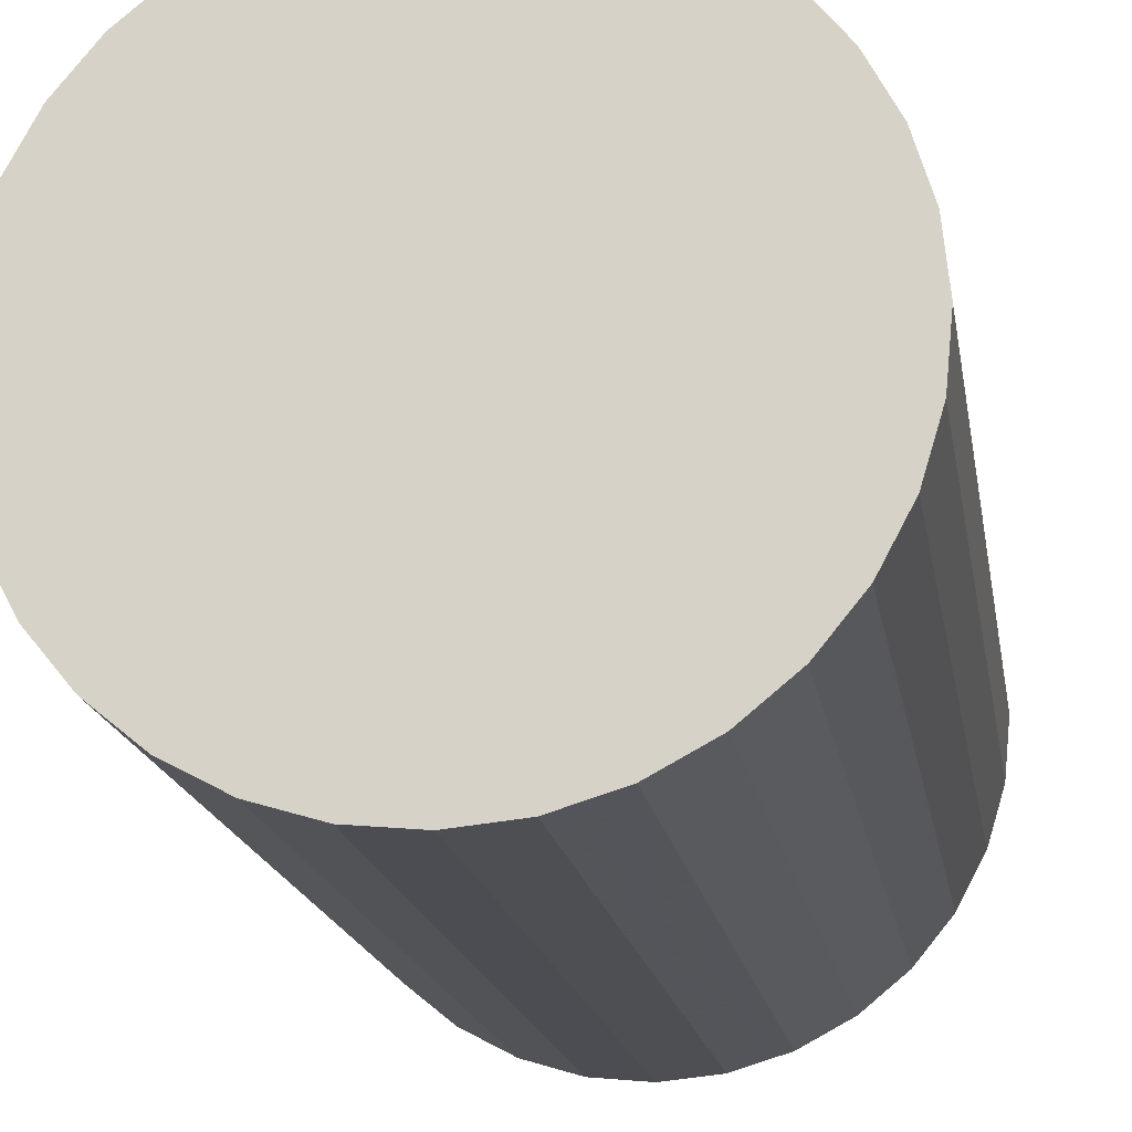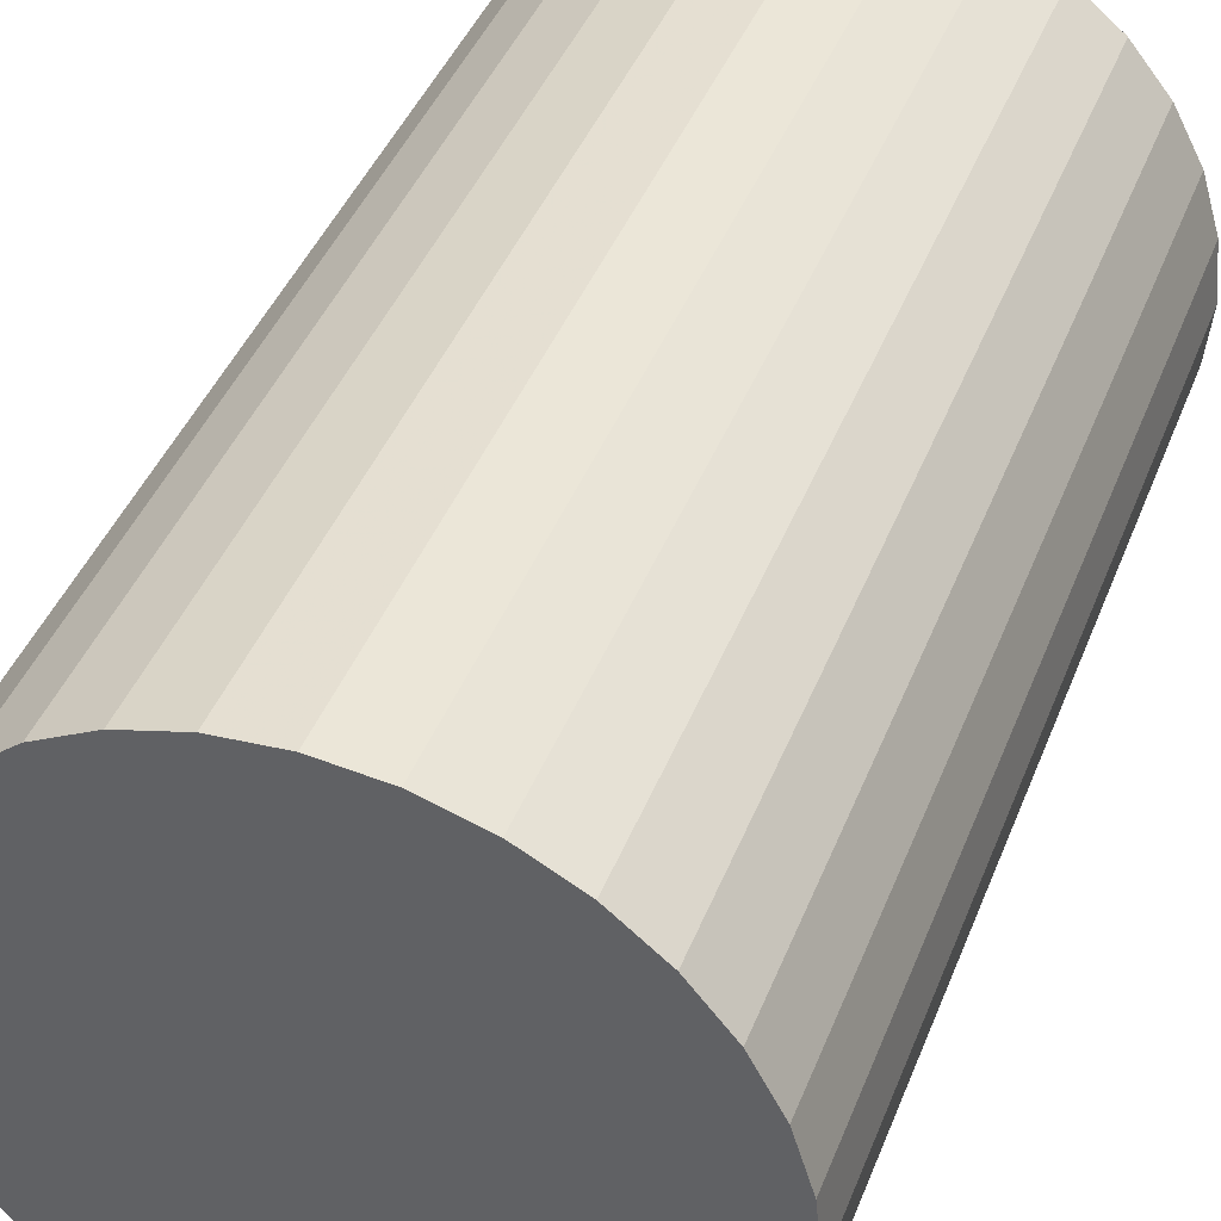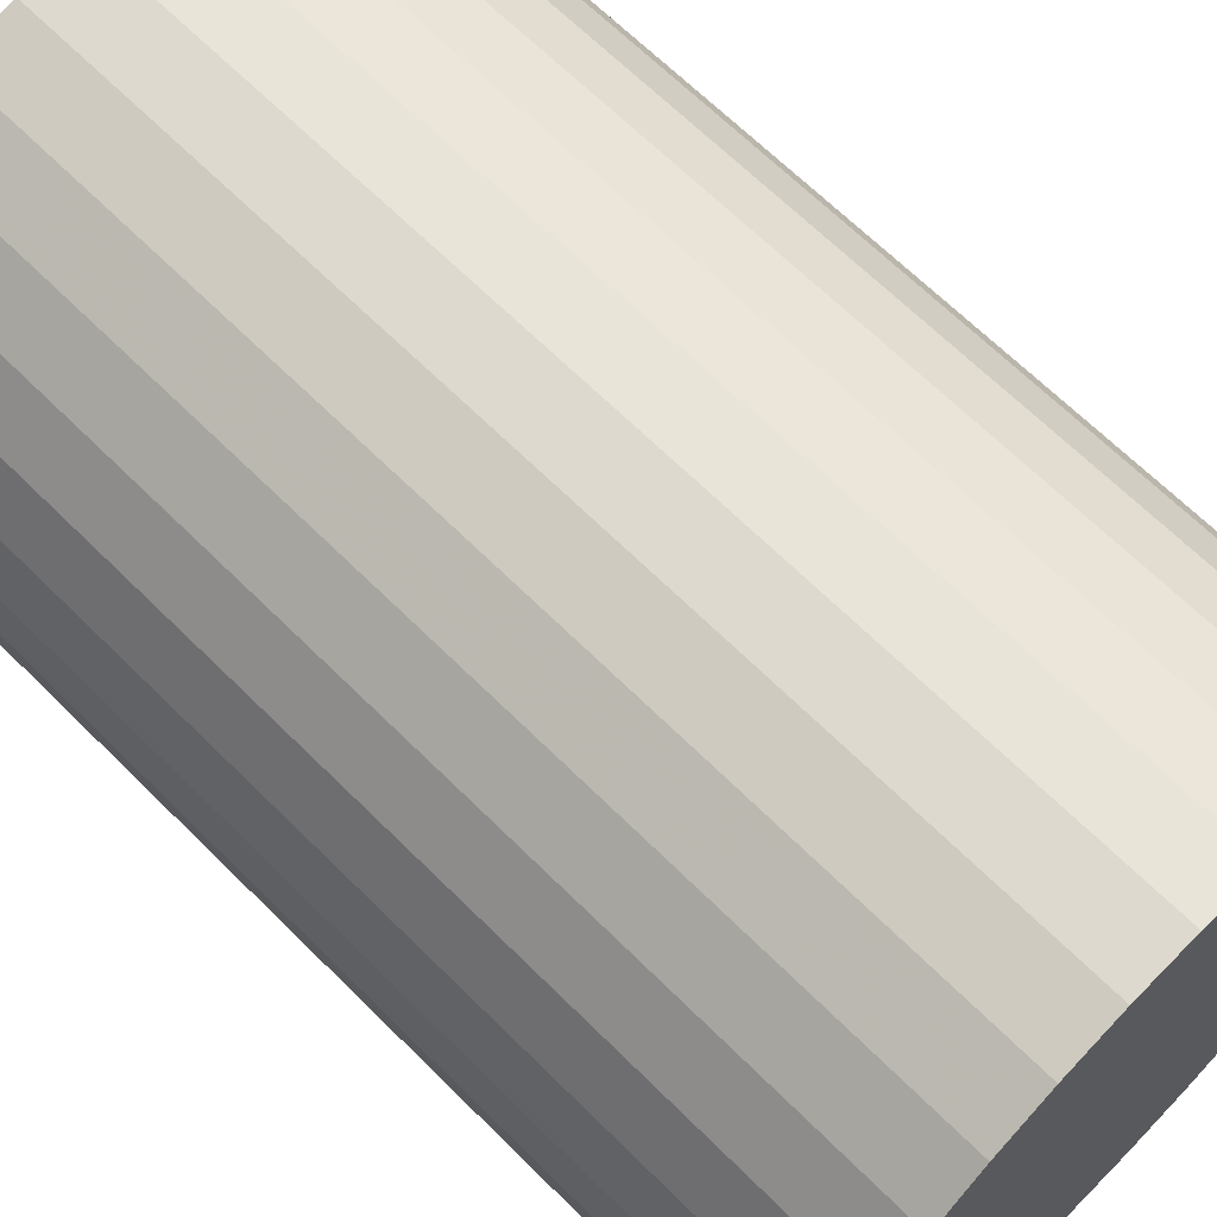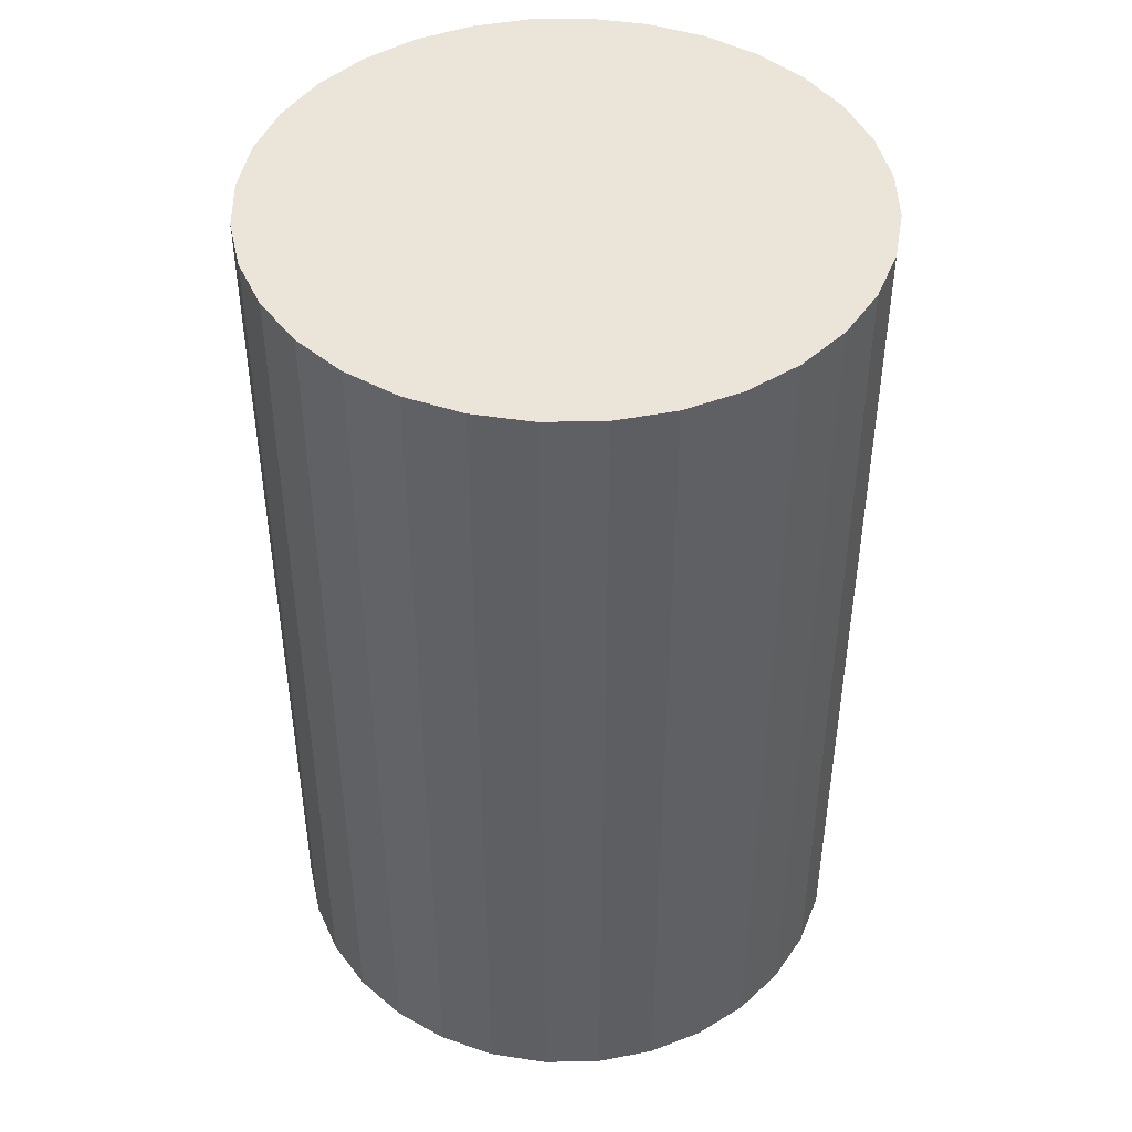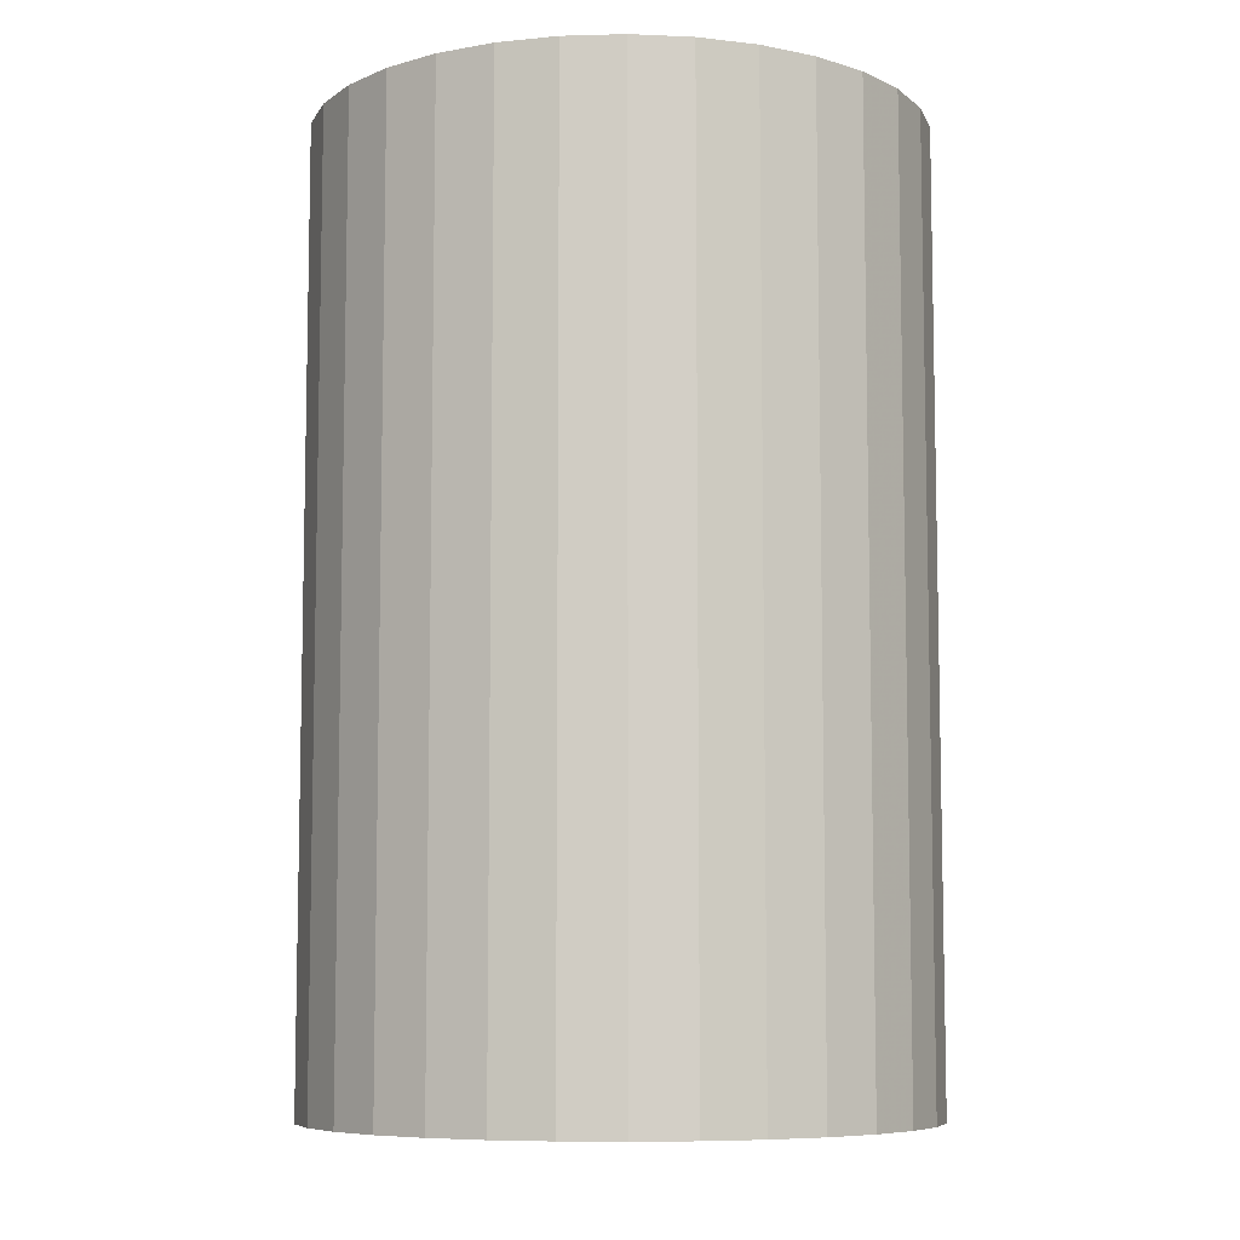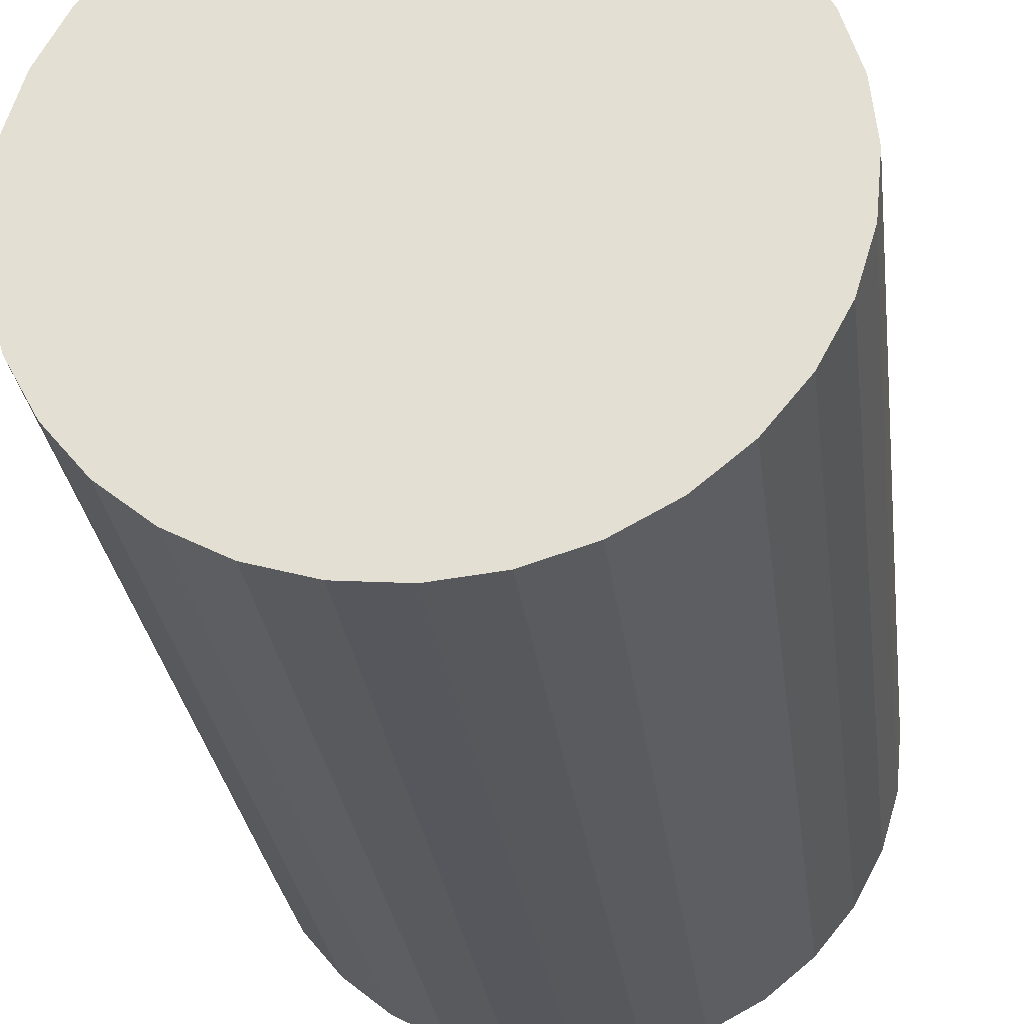
<metadata>
{"format":"obj","ext":"obj","renderer":"f3d","projection":"perspective","resolution":1024,"background":"white","views":[{"elev":-17.4,"azim":-170.9,"up":"+Y"},{"elev":42.5,"azim":-159.5,"up":"+Y"},{"elev":66.0,"azim":-45.0,"up":"+Y"},{"elev":45.2,"azim":71.9,"up":"+Z"},{"elev":-7.7,"azim":167.5,"up":"+Z"},{"elev":-28.4,"azim":-172.9,"up":"+Y"}]}
</metadata>
<code>
v 0 0 -0.03653
v 0.0235 0 -0.03653
v 0.0235 0 0.03653
v 0 0 0.03653
v 0.02305 0.004585 -0.03653
v 0.02305 0.004585 0.03653
v 0.02171 0.008994 -0.03653
v 0.02171 0.008994 0.03653
v 0.01954 0.01306 -0.03653
v 0.01954 0.01306 0.03653
v 0.01662 0.01662 -0.03653
v 0.01662 0.01662 0.03653
v 0.01306 0.01954 -0.03653
v 0.01306 0.01954 0.03653
v 0.008994 0.02171 -0.03653
v 0.008994 0.02171 0.03653
v 0.004585 0.02305 -0.03653
v 0.004585 0.02305 0.03653
v 0 0.0235 -0.03653
v 0 0.0235 0.03653
v -0.004585 0.02305 -0.03653
v -0.004585 0.02305 0.03653
v -0.008994 0.02171 -0.03653
v -0.008994 0.02171 0.03653
v -0.01306 0.01954 -0.03653
v -0.01306 0.01954 0.03653
v -0.01662 0.01662 -0.03653
v -0.01662 0.01662 0.03653
v -0.01954 0.01306 -0.03653
v -0.01954 0.01306 0.03653
v -0.02171 0.008994 -0.03653
v -0.02171 0.008994 0.03653
v -0.02305 0.004585 -0.03653
v -0.02305 0.004585 0.03653
v -0.0235 0 -0.03653
v -0.0235 0 0.03653
v -0.02305 -0.004585 -0.03653
v -0.02305 -0.004585 0.03653
v -0.02171 -0.008994 -0.03653
v -0.02171 -0.008994 0.03653
v -0.01954 -0.01306 -0.03653
v -0.01954 -0.01306 0.03653
v -0.01662 -0.01662 -0.03653
v -0.01662 -0.01662 0.03653
v -0.01306 -0.01954 -0.03653
v -0.01306 -0.01954 0.03653
v -0.008994 -0.02171 -0.03653
v -0.008994 -0.02171 0.03653
v -0.004585 -0.02305 -0.03653
v -0.004585 -0.02305 0.03653
v -0 -0.0235 -0.03653
v -0 -0.0235 0.03653
v 0.004585 -0.02305 -0.03653
v 0.004585 -0.02305 0.03653
v 0.008994 -0.02171 -0.03653
v 0.008994 -0.02171 0.03653
v 0.01306 -0.01954 -0.03653
v 0.01306 -0.01954 0.03653
v 0.01662 -0.01662 -0.03653
v 0.01662 -0.01662 0.03653
v 0.01954 -0.01306 -0.03653
v 0.01954 -0.01306 0.03653
v 0.02171 -0.008994 -0.03653
v 0.02171 -0.008994 0.03653
v 0.02305 -0.004585 -0.03653
v 0.02305 -0.004585 0.03653
f 2 1 5
f 2 5 3
f 3 5 6
f 3 6 4
f 5 1 7
f 5 7 6
f 6 7 8
f 6 8 4
f 7 1 9
f 7 9 8
f 8 9 10
f 8 10 4
f 9 1 11
f 9 11 10
f 10 11 12
f 10 12 4
f 11 1 13
f 11 13 12
f 12 13 14
f 12 14 4
f 13 1 15
f 13 15 14
f 14 15 16
f 14 16 4
f 15 1 17
f 15 17 16
f 16 17 18
f 16 18 4
f 17 1 19
f 17 19 18
f 18 19 20
f 18 20 4
f 19 1 21
f 19 21 20
f 20 21 22
f 20 22 4
f 21 1 23
f 21 23 22
f 22 23 24
f 22 24 4
f 23 1 25
f 23 25 24
f 24 25 26
f 24 26 4
f 25 1 27
f 25 27 26
f 26 27 28
f 26 28 4
f 27 1 29
f 27 29 28
f 28 29 30
f 28 30 4
f 29 1 31
f 29 31 30
f 30 31 32
f 30 32 4
f 31 1 33
f 31 33 32
f 32 33 34
f 32 34 4
f 33 1 35
f 33 35 34
f 34 35 36
f 34 36 4
f 35 1 37
f 35 37 36
f 36 37 38
f 36 38 4
f 37 1 39
f 37 39 38
f 38 39 40
f 38 40 4
f 39 1 41
f 39 41 40
f 40 41 42
f 40 42 4
f 41 1 43
f 41 43 42
f 42 43 44
f 42 44 4
f 43 1 45
f 43 45 44
f 44 45 46
f 44 46 4
f 45 1 47
f 45 47 46
f 46 47 48
f 46 48 4
f 47 1 49
f 47 49 48
f 48 49 50
f 48 50 4
f 49 1 51
f 49 51 50
f 50 51 52
f 50 52 4
f 51 1 53
f 51 53 52
f 52 53 54
f 52 54 4
f 53 1 55
f 53 55 54
f 54 55 56
f 54 56 4
f 55 1 57
f 55 57 56
f 56 57 58
f 56 58 4
f 57 1 59
f 57 59 58
f 58 59 60
f 58 60 4
f 59 1 61
f 59 61 60
f 60 61 62
f 60 62 4
f 61 1 63
f 61 63 62
f 62 63 64
f 62 64 4
f 63 1 65
f 63 65 64
f 64 65 66
f 64 66 4
f 65 1 2
f 65 2 66
f 66 2 3
f 66 3 4

</code>
